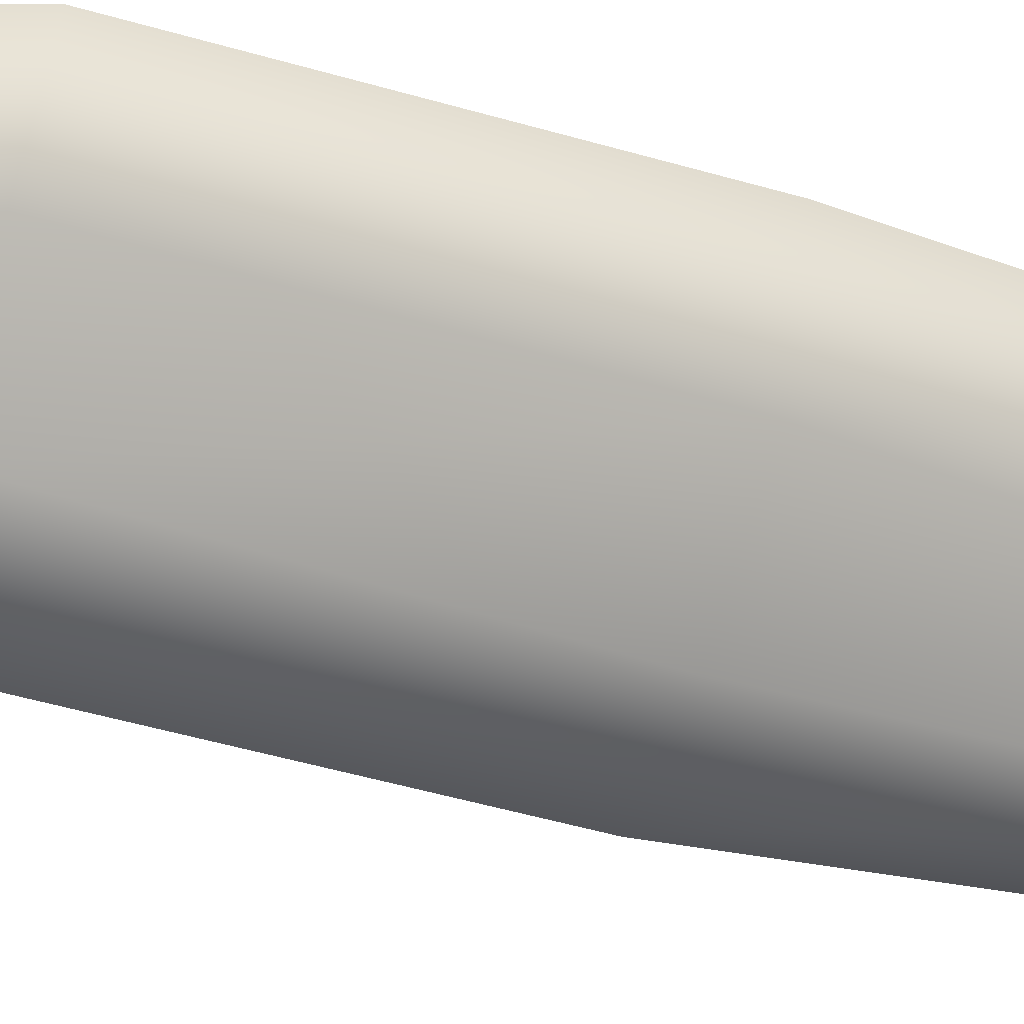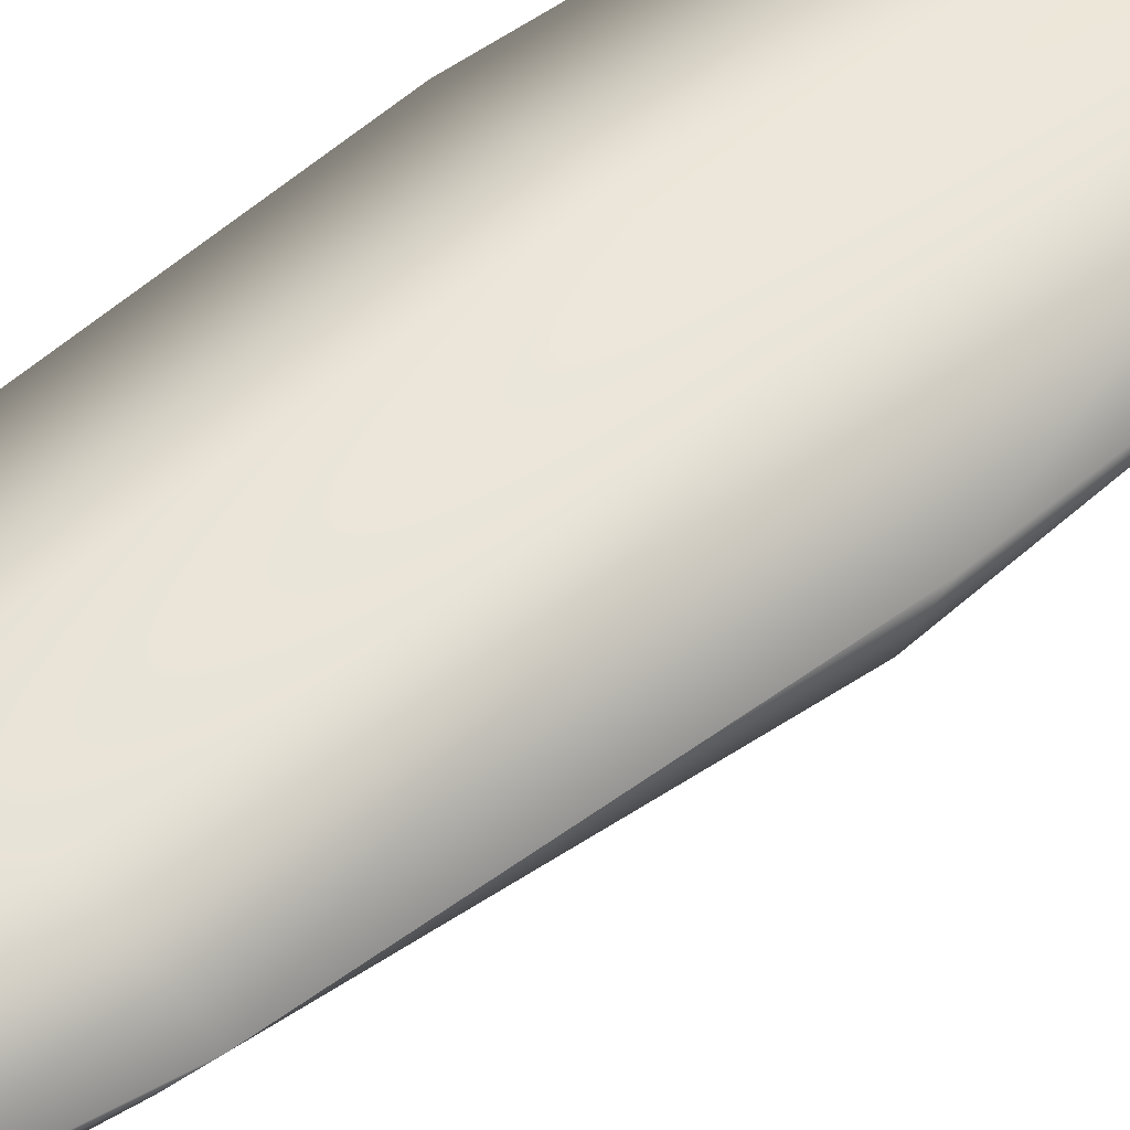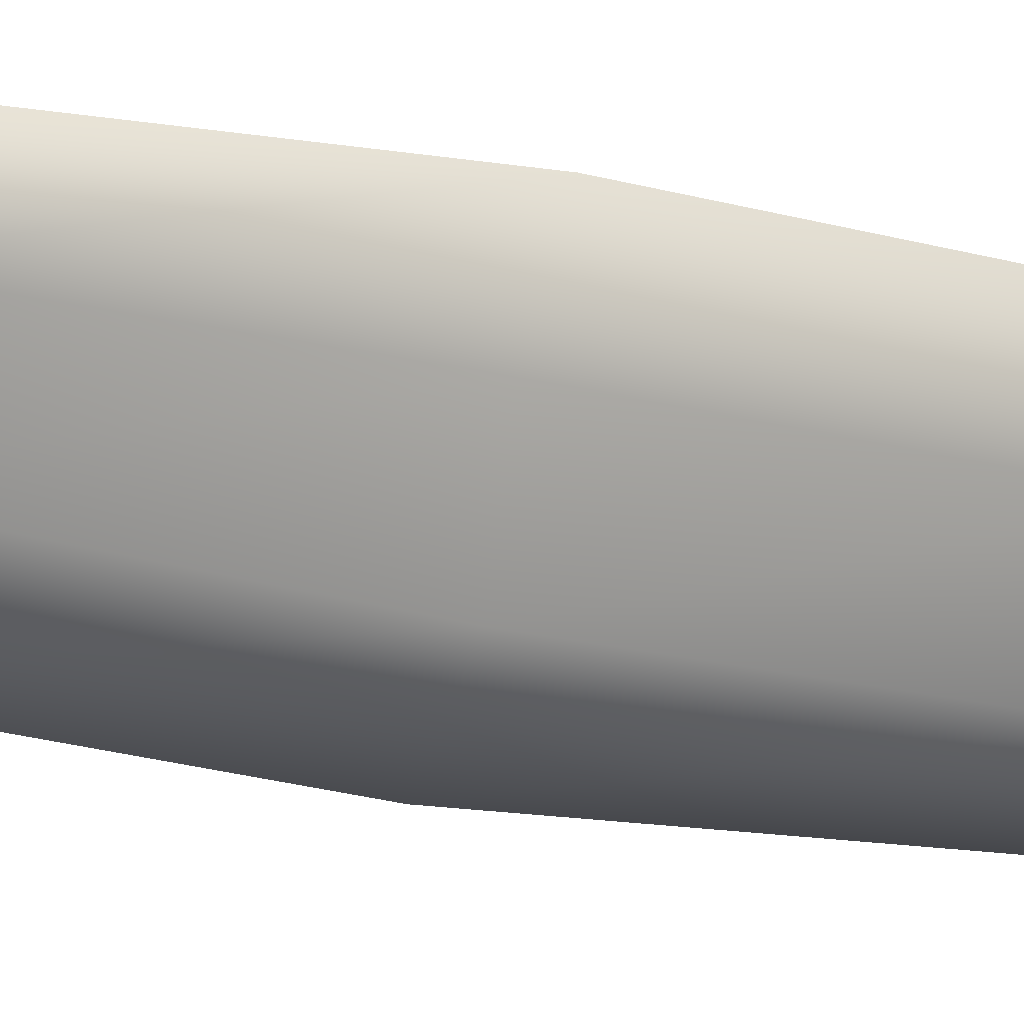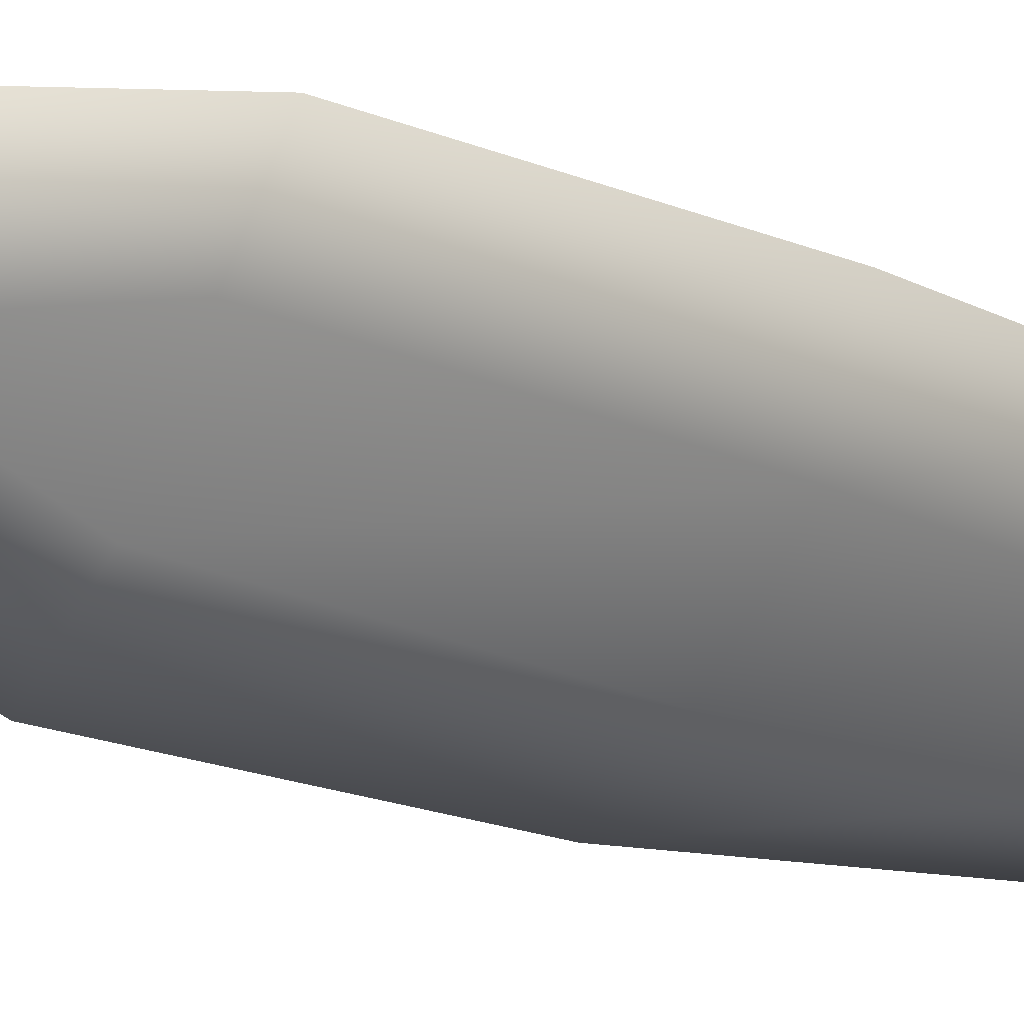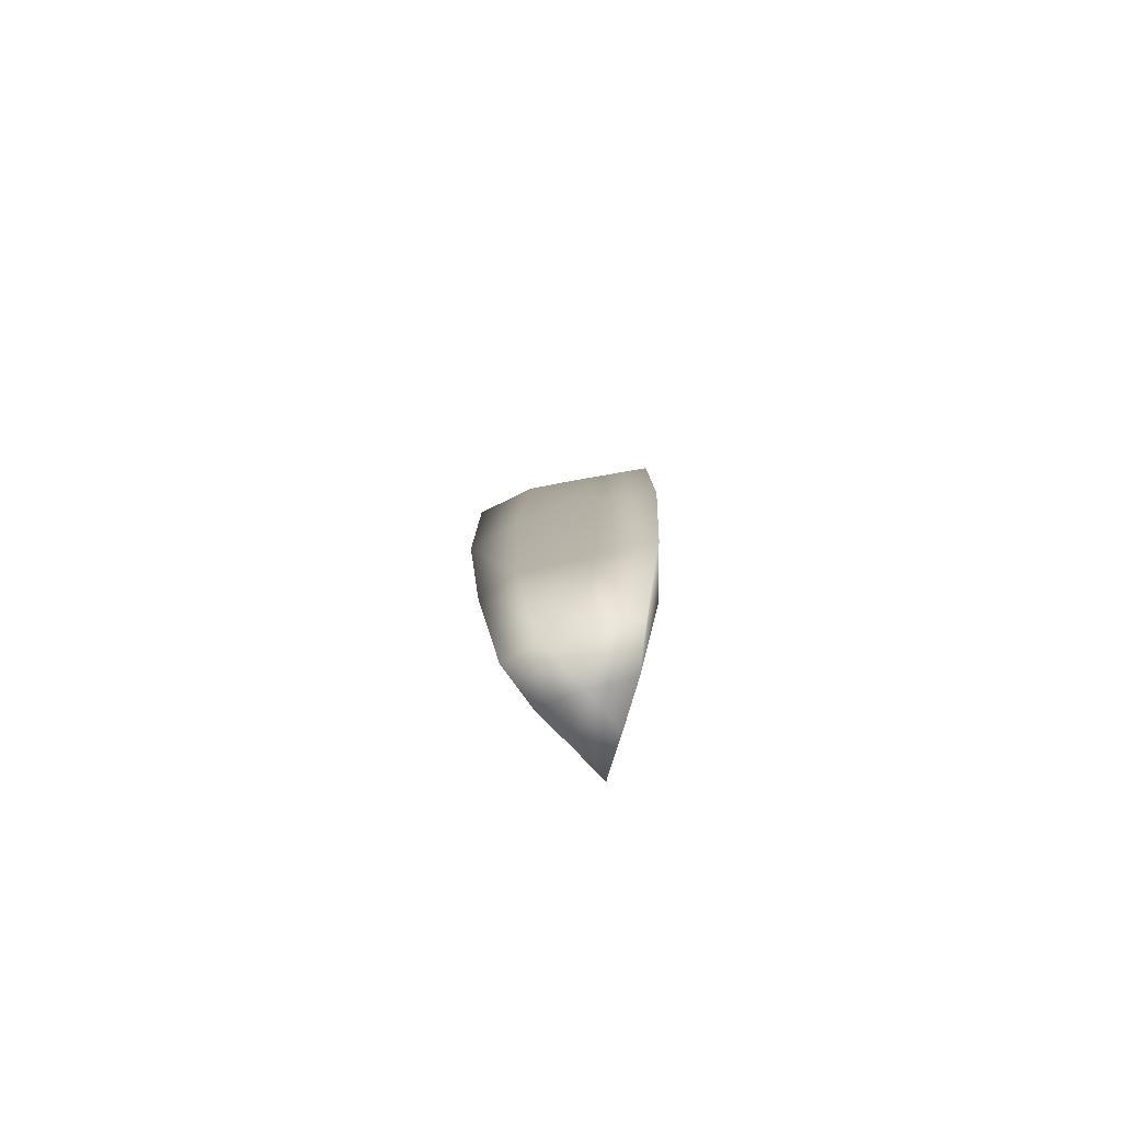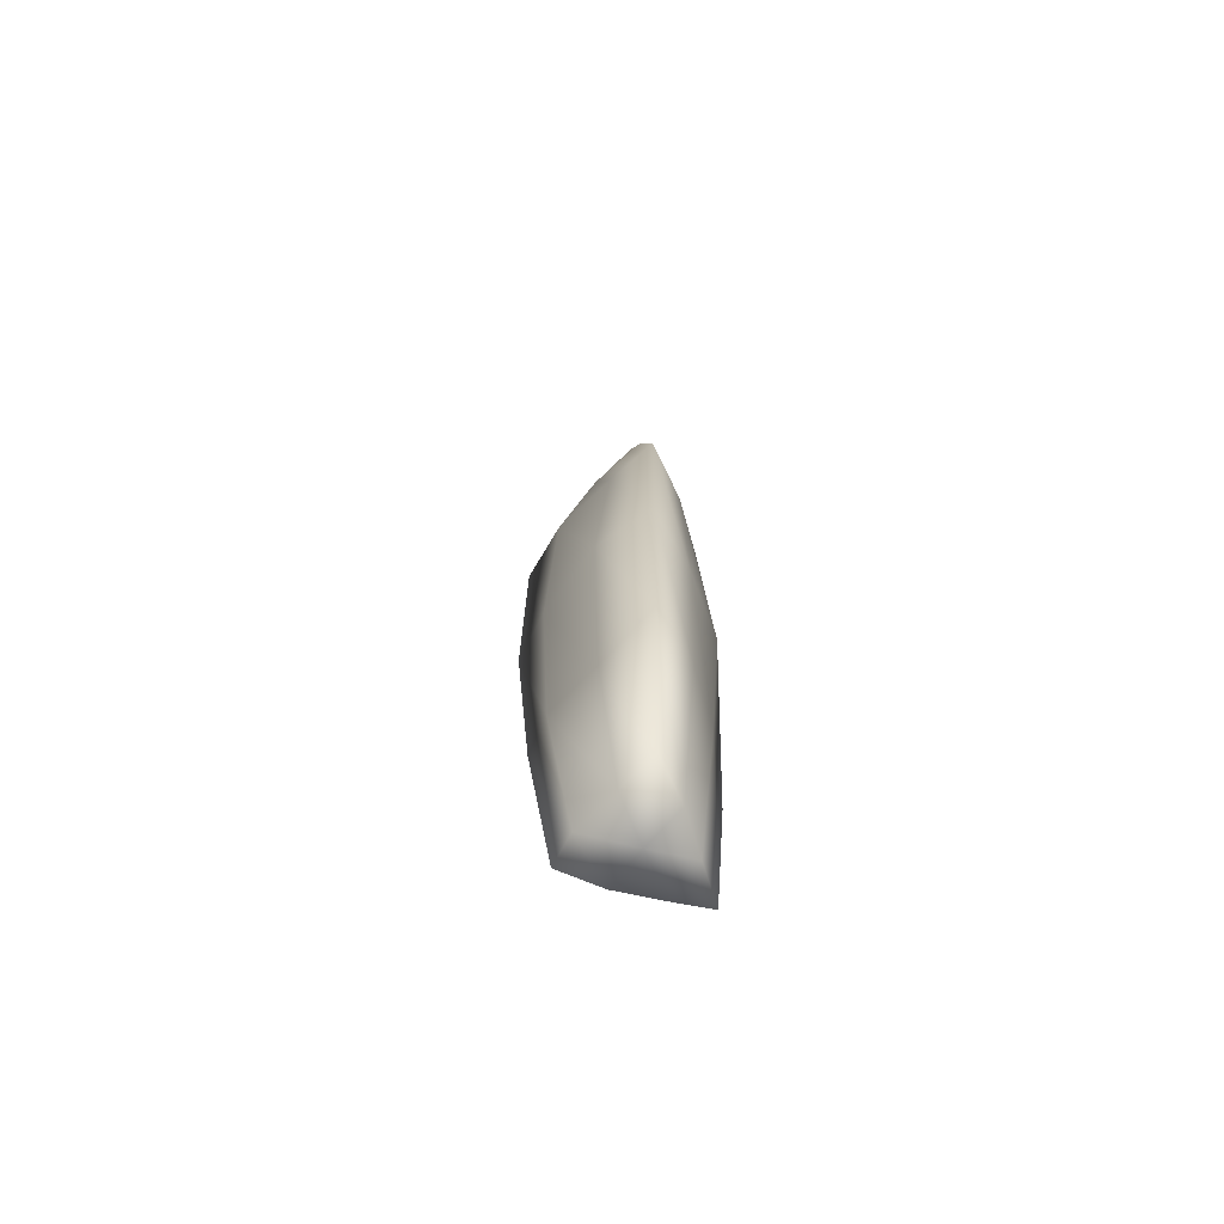
<metadata>
{"format":"obj","ext":"obj","renderer":"f3d","projection":"perspective","resolution":1024,"background":"white","views":[{"elev":-28.2,"azim":62.5,"up":"+Y"},{"elev":53.0,"azim":49.7,"up":"+Y"},{"elev":-11.1,"azim":-120.9,"up":"+Y"},{"elev":-13.5,"azim":42.4,"up":"+Y"},{"elev":-79.5,"azim":70.3,"up":"+Z"},{"elev":-69.5,"azim":103.5,"up":"+Z"}]}
</metadata>
<code>
o ColobotMesh_1_ColobotMesh_
v -0.1484 0.1236 -1.997
v -0.01755 -0.21 -0.5434
v 0.2189 0.1285 -0.5424
v 0.007053 0.02342 0.1099
v -0.2015 0.1297 -0.5399
v -0.01287 -0.1175 -1.999
v 0.1456 0.09018 -1.998
v -0.009559 -0.1396 -0.293
v -0.001359 -0.04408 -0.07527
v 0.04672 -0.06863 -2.01
v 0.09954 0.01811 -2.01
v 0.07637 -0.1182 -0.5377
v 0.1552 0.01647 -0.5374
v 0.1549 0.09039 -0.2931
v 0.08428 0.05131 -0.07567
v -0.06538 -0.03792 -2.009
v -0.1106 0.05449 -2.009
v -0.2022 0.1423 -1.53
v -0.2199 0.15 -1.045
v -0.01691 -0.1749 -1.532
v -0.01847 -0.213 -1.047
v -0.1377 0.1016 -0.2913
v -0.06814 0.05598 -0.07469
v 0.0798 0.1577 -0.5369
v -0.06035 0.1631 -0.536
v -0.03962 0.1614 -1.538
v 0.08283 0.1667 -1.053
v 0.2327 0.125 -1.047
v 0.2082 0.1138 -1.533
v 0.1273 -0.009324 -1.54
v 0.0729 -0.1374 -1.055
v -0.09492 -0.1319 -0.5369
v -0.1562 0.008212 -0.5357
v -0.09841 -0.07089 -1.539
v -0.1613 0.03257 -1.052
v -0.05016 0.1184 -2.009
v 0.04784 0.1127 -2.009
v 0.08207 -0.03648 -0.2782
v 0.009308 0.1196 -0.2789
v -0.08342 -0.02906 -0.2775
v 0.05896 -0.1208 -1.543
v 0.1828 -0.007361 -1.054
v 0.09197 0.1543 -1.542
v -0.06562 0.1855 -1.052
v -0.1619 0.04804 -1.542
v -0.1227 -0.1168 -1.053
v -0.001844 0.03482 -2.021
f 2 12 8
f 3 24 14
f 5 33 22
f 6 10 20
f 7 29 30
f 7 37 29
f 1 18 26
f 1 17 18
f 6 20 34
f 6 16 10
f 9 15 4
f 8 38 9
f 9 38 15
f 38 14 15
f 8 12 38
f 12 13 38
f 38 13 14
f 13 3 14
f 15 23 4
f 14 39 15
f 15 39 23
f 39 22 23
f 14 24 39
f 24 25 39
f 39 25 22
f 25 5 22
f 23 9 4
f 22 40 23
f 23 40 9
f 40 8 9
f 22 33 40
f 33 32 40
f 40 32 8
f 32 2 8
f 21 31 2
f 20 41 21
f 21 41 31
f 41 30 31
f 20 10 41
f 10 11 41
f 41 11 30
f 11 7 30
f 31 12 2
f 30 42 31
f 31 42 12
f 42 13 12
f 30 29 42
f 29 28 42
f 42 28 13
f 28 3 13
f 28 27 3
f 29 43 28
f 28 43 27
f 43 26 27
f 29 37 43
f 37 36 43
f 43 36 26
f 36 1 26
f 27 24 3
f 26 44 27
f 27 44 24
f 44 25 24
f 26 18 44
f 18 19 44
f 44 19 25
f 19 5 25
f 19 35 5
f 18 45 19
f 19 45 35
f 45 34 35
f 18 17 45
f 17 16 45
f 45 16 34
f 16 6 34
f 35 33 5
f 34 46 35
f 35 46 33
f 46 32 33
f 34 20 46
f 20 21 46
f 46 21 32
f 21 2 32
f 11 37 7
f 10 47 11
f 11 47 37
f 47 36 37
f 10 16 47
f 16 17 47
f 47 17 36
f 17 1 36

</code>
